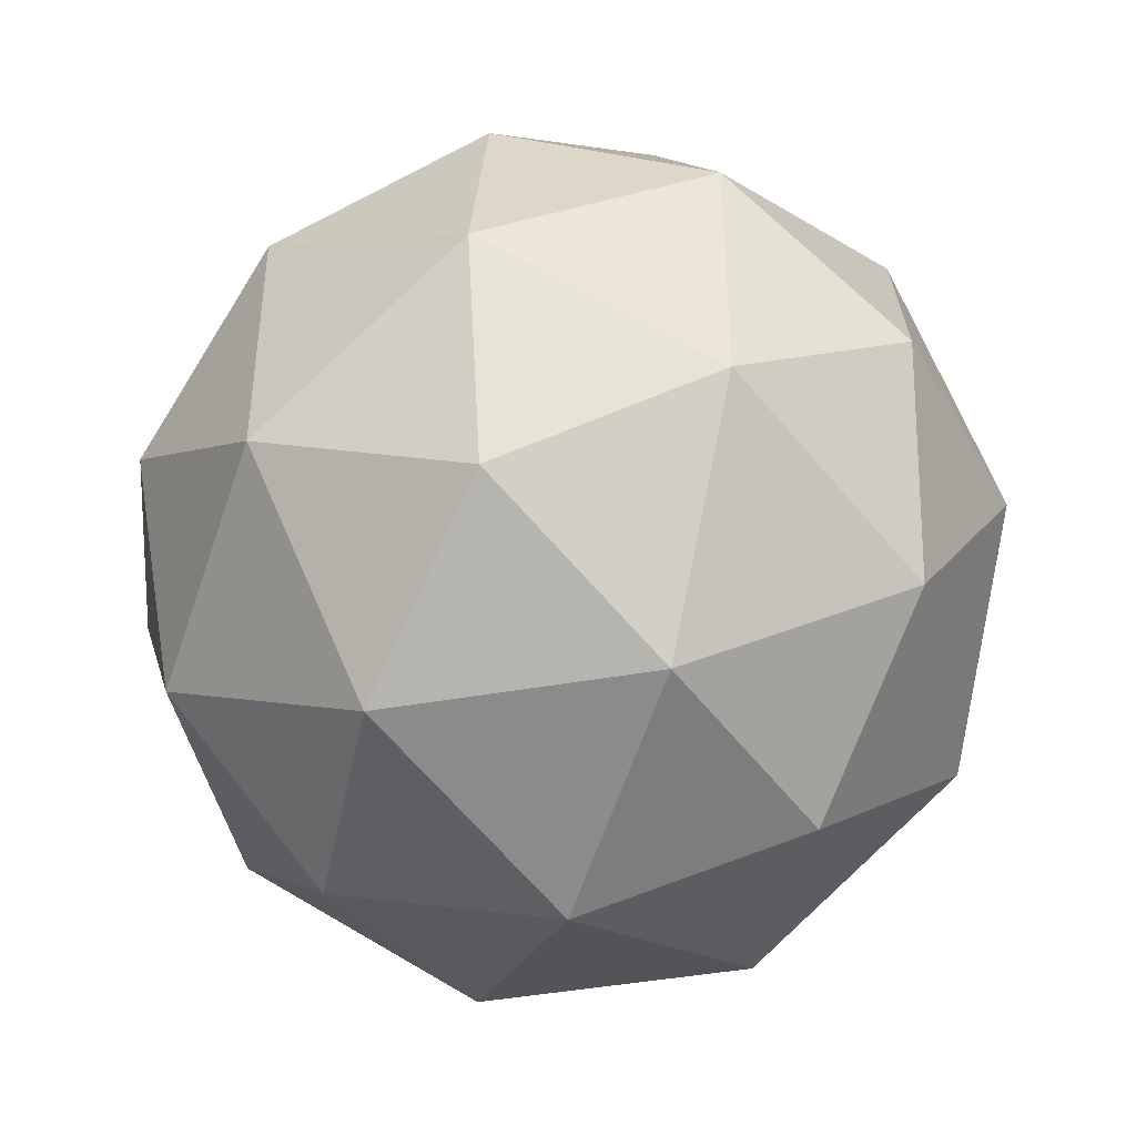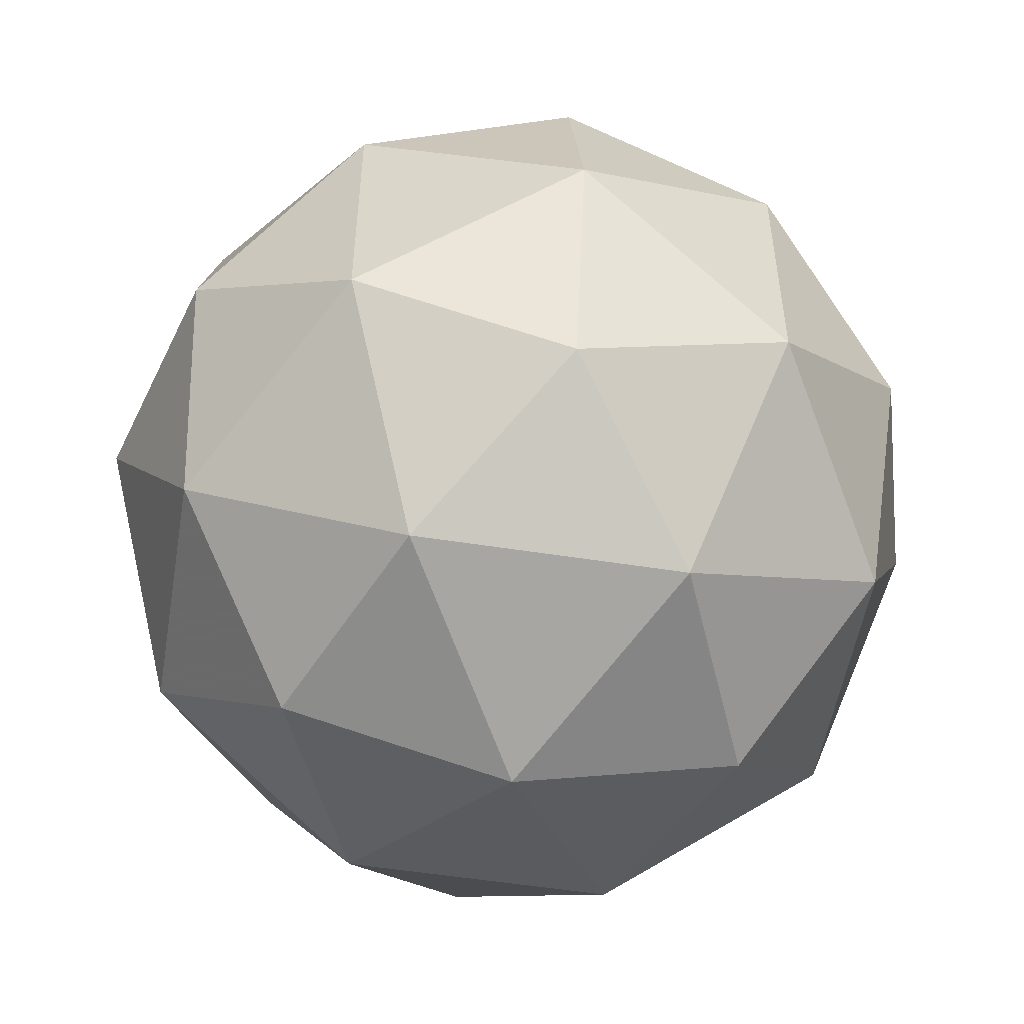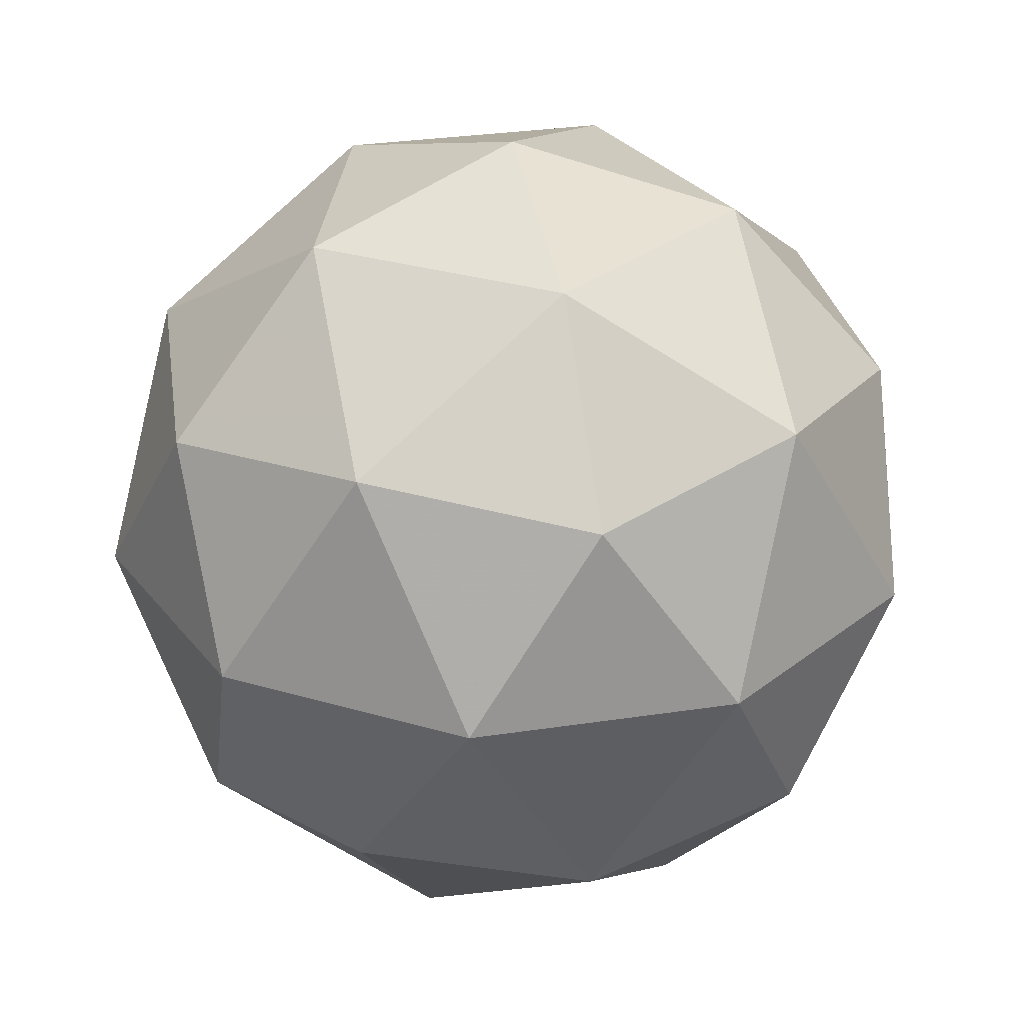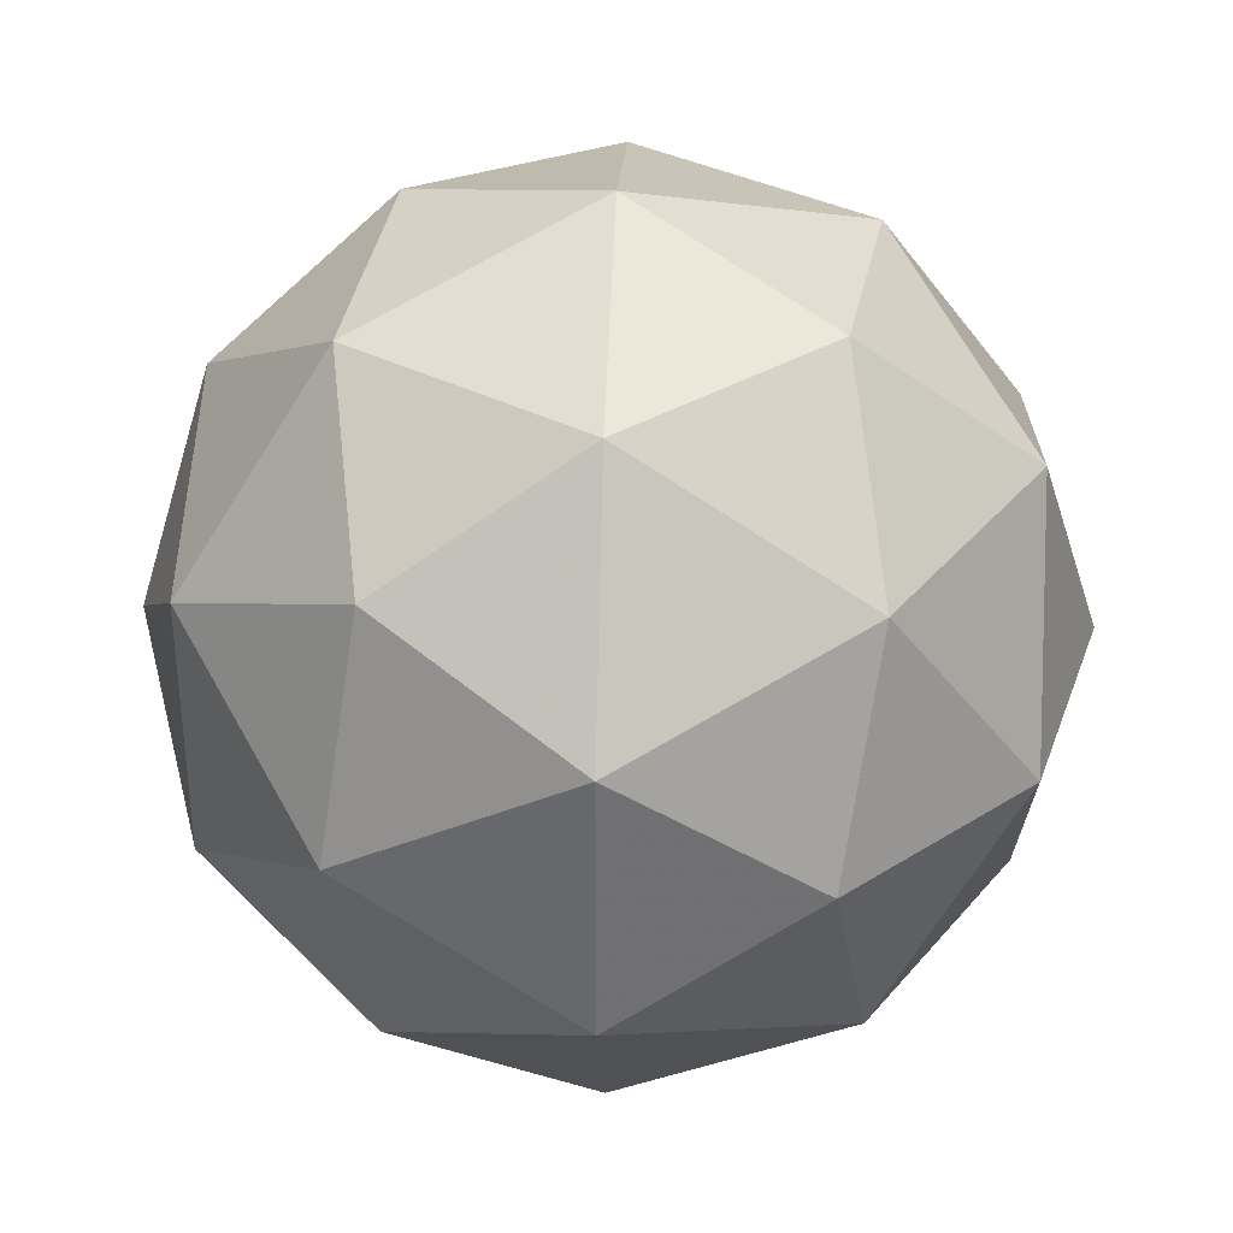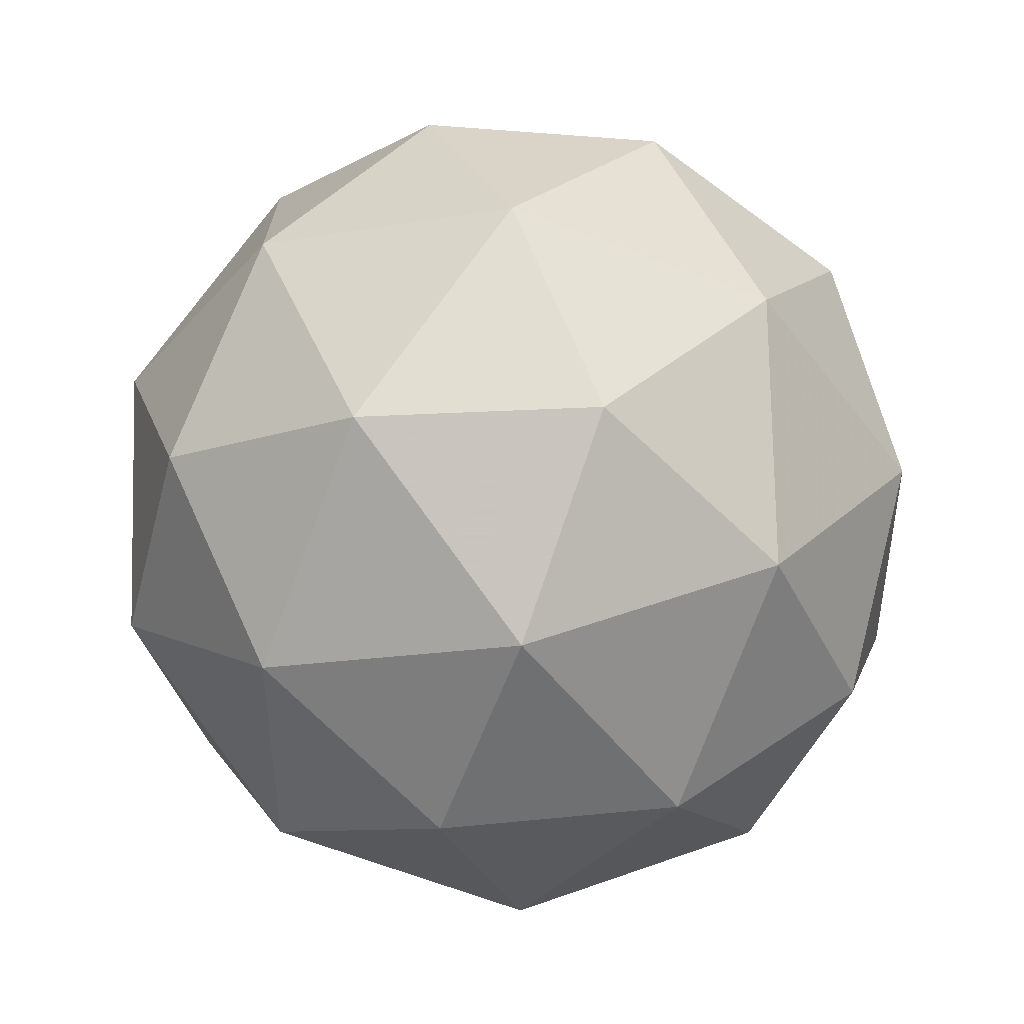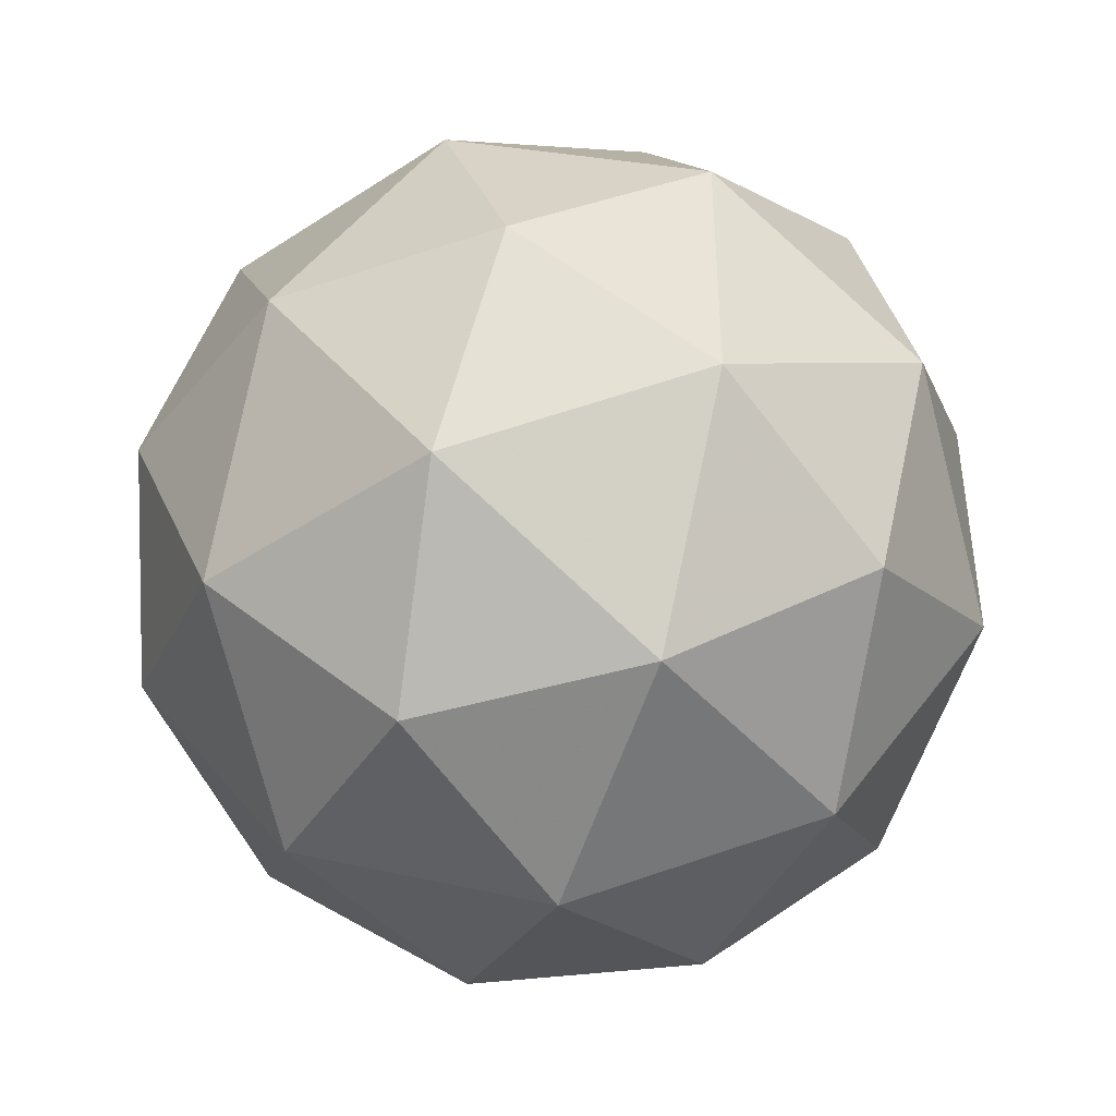
<metadata>
{"format":"obj","ext":"obj","renderer":"f3d","projection":"perspective","resolution":1024,"background":"white","views":[{"elev":-44.1,"azim":70.0,"up":"+Y"},{"elev":-53.1,"azim":-131.3,"up":"+Y"},{"elev":30.0,"azim":-102.6,"up":"+Z"},{"elev":35.3,"azim":-87.7,"up":"+Y"},{"elev":46.8,"azim":-54.0,"up":"+Y"},{"elev":-43.7,"azim":-173.9,"up":"+Y"}]}
</metadata>
<code>
v -0.5794 0.4905 -0.3864
v -0.6373 0.5326 -0.3421
v -0.5573 0.5586 -0.3421
v -0.5078 0.4905 -0.3421
v -0.5573 0.4224 -0.3421
v -0.6373 0.4484 -0.3421
v -0.6015 0.5586 -0.2706
v -0.5215 0.5326 -0.2706
v -0.5215 0.4484 -0.2706
v -0.6015 0.4224 -0.2706
v -0.651 0.4905 -0.2706
v -0.5794 0.4905 -0.2264
v -0.5664 0.5305 -0.3744
v -0.6134 0.5152 -0.3744
v -0.6004 0.5552 -0.3484
v -0.6475 0.4905 -0.3484
v -0.6134 0.4658 -0.3744
v -0.5373 0.4905 -0.3744
v -0.5243 0.5305 -0.3484
v -0.5664 0.4505 -0.3744
v -0.5243 0.4505 -0.3484
v -0.6004 0.4258 -0.3484
v -0.6555 0.5152 -0.3064
v -0.6555 0.4658 -0.3064
v -0.5794 0.5705 -0.3064
v -0.6264 0.5552 -0.3064
v -0.5033 0.5152 -0.3064
v -0.5324 0.5552 -0.3064
v -0.5324 0.4258 -0.3064
v -0.5033 0.4658 -0.3064
v -0.6264 0.4258 -0.3064
v -0.5794 0.4105 -0.3064
v -0.6345 0.5305 -0.2643
v -0.5584 0.5552 -0.2643
v -0.5113 0.4905 -0.2643
v -0.5584 0.4258 -0.2643
v -0.6345 0.4505 -0.2643
v -0.5924 0.5305 -0.2383
v -0.6215 0.4905 -0.2383
v -0.5454 0.5152 -0.2383
v -0.5454 0.4658 -0.2383
v -0.5924 0.4505 -0.2383
f 1 14 13
f 2 14 16
f 1 13 18
f 1 18 20
f 1 20 17
f 2 16 23
f 3 15 25
f 4 19 27
f 5 21 29
f 6 22 31
f 2 23 26
f 3 25 28
f 4 27 30
f 5 29 32
f 6 31 24
f 7 33 38
f 8 34 40
f 9 35 41
f 10 36 42
f 11 37 39
f 39 42 12
f 39 37 42
f 37 10 42
f 42 41 12
f 42 36 41
f 36 9 41
f 41 40 12
f 41 35 40
f 35 8 40
f 40 38 12
f 40 34 38
f 34 7 38
f 38 39 12
f 38 33 39
f 33 11 39
f 24 37 11
f 24 31 37
f 31 10 37
f 32 36 10
f 32 29 36
f 29 9 36
f 30 35 9
f 30 27 35
f 27 8 35
f 28 34 8
f 28 25 34
f 25 7 34
f 26 33 7
f 26 23 33
f 23 11 33
f 31 32 10
f 31 22 32
f 22 5 32
f 29 30 9
f 29 21 30
f 21 4 30
f 27 28 8
f 27 19 28
f 19 3 28
f 25 26 7
f 25 15 26
f 15 2 26
f 23 24 11
f 23 16 24
f 16 6 24
f 17 22 6
f 17 20 22
f 20 5 22
f 20 21 5
f 20 18 21
f 18 4 21
f 18 19 4
f 18 13 19
f 13 3 19
f 16 17 6
f 16 14 17
f 14 1 17
f 13 15 3
f 13 14 15
f 14 2 15

</code>
